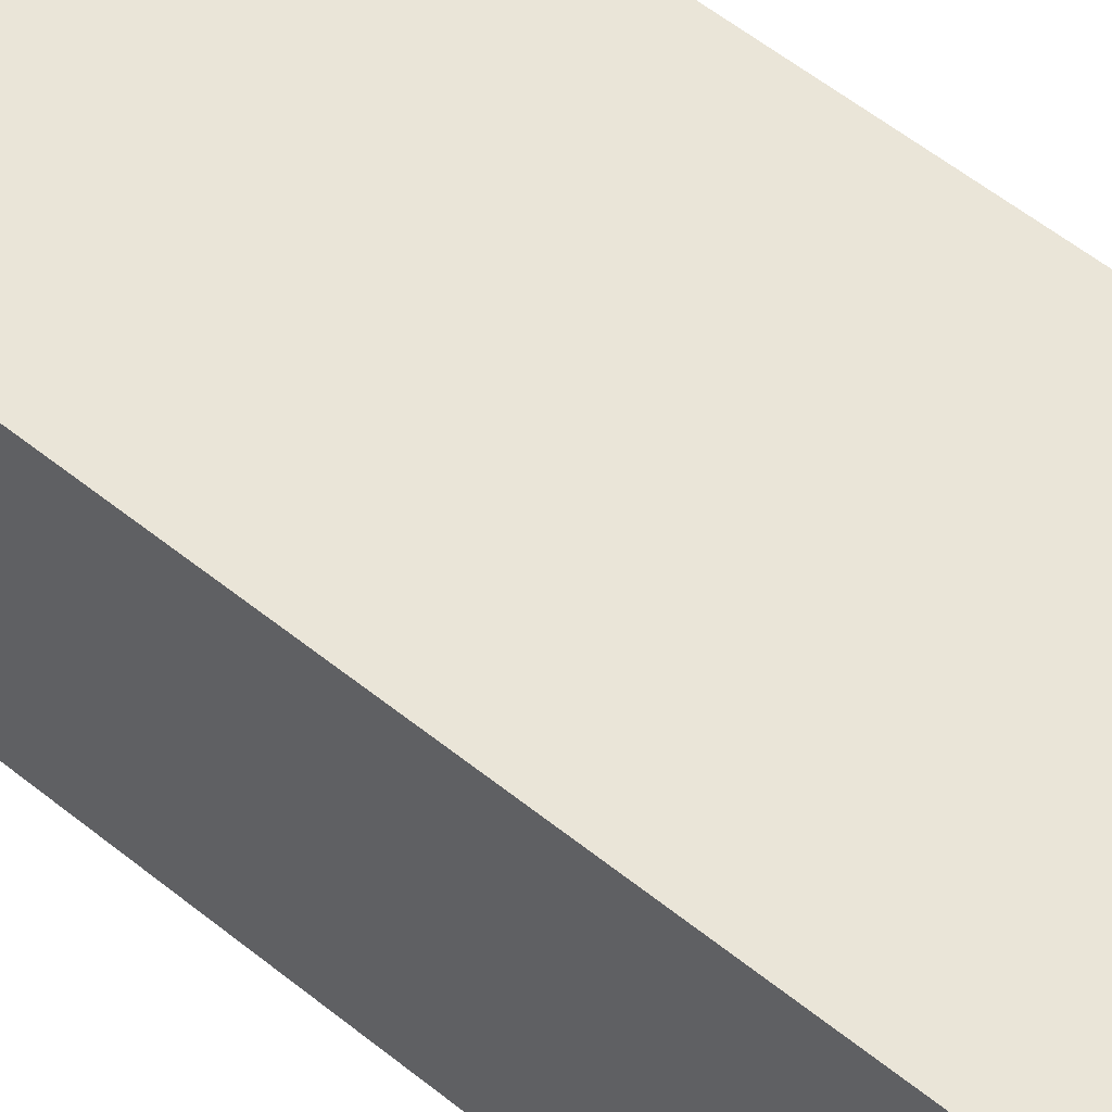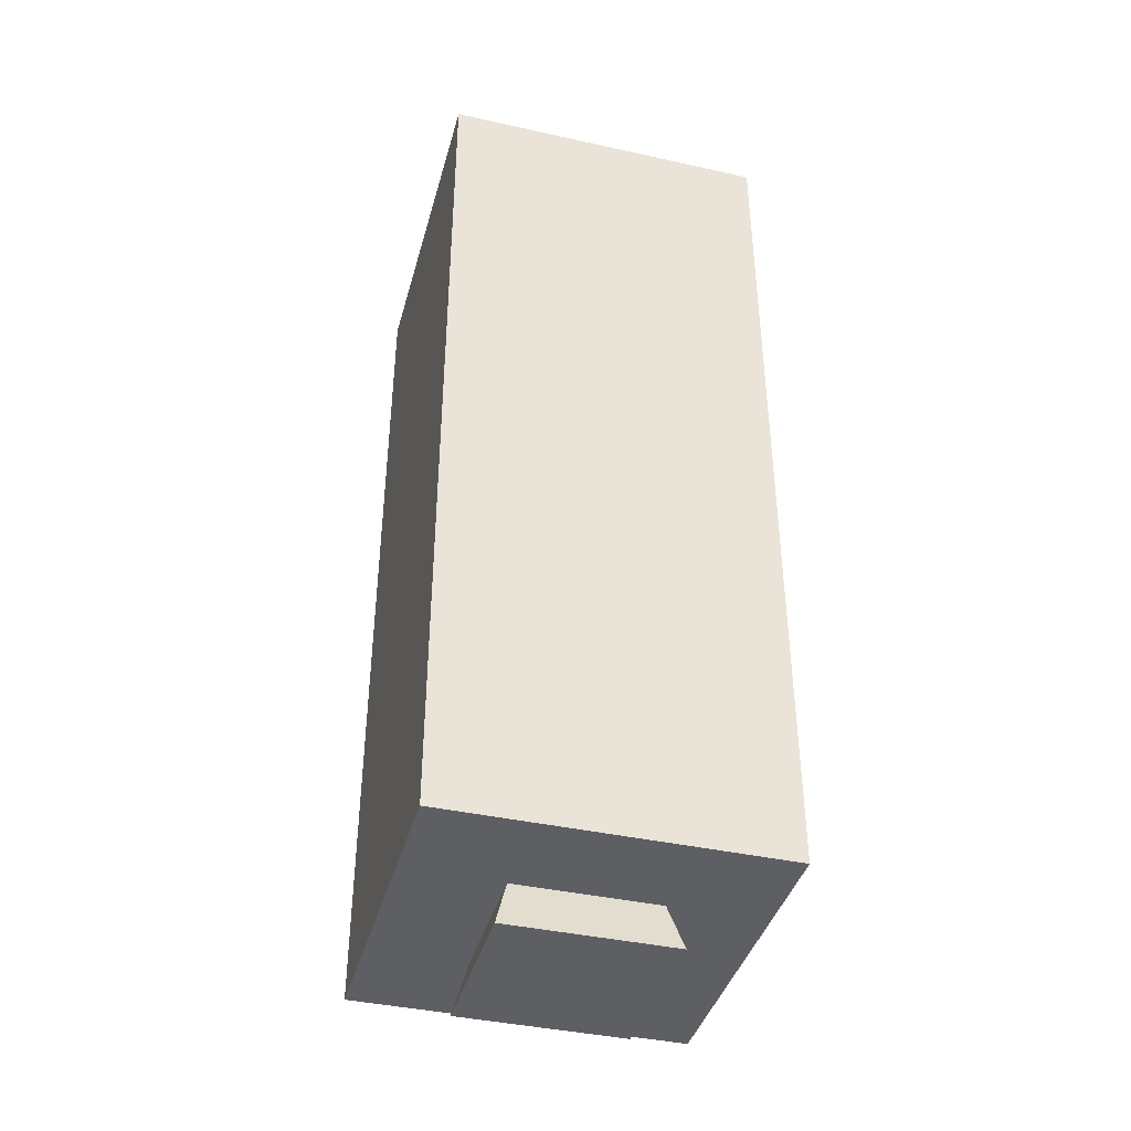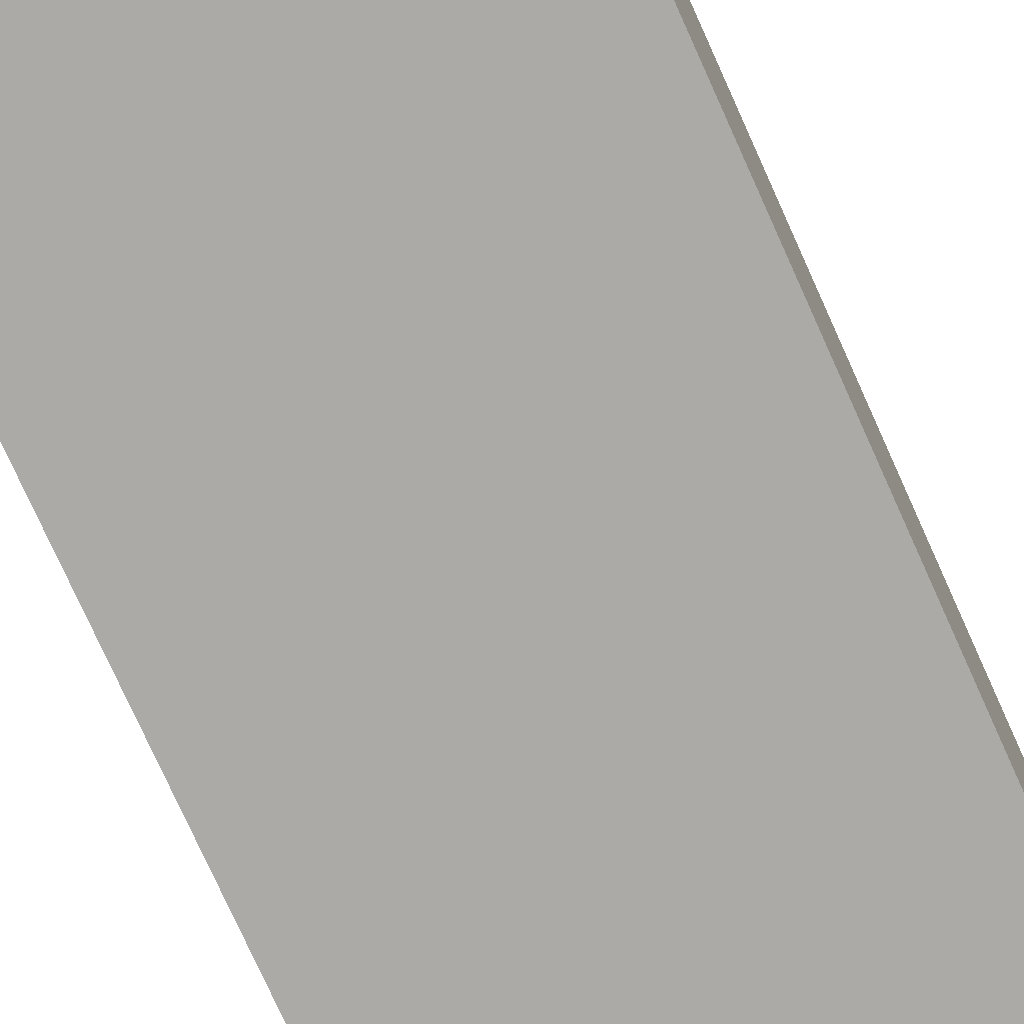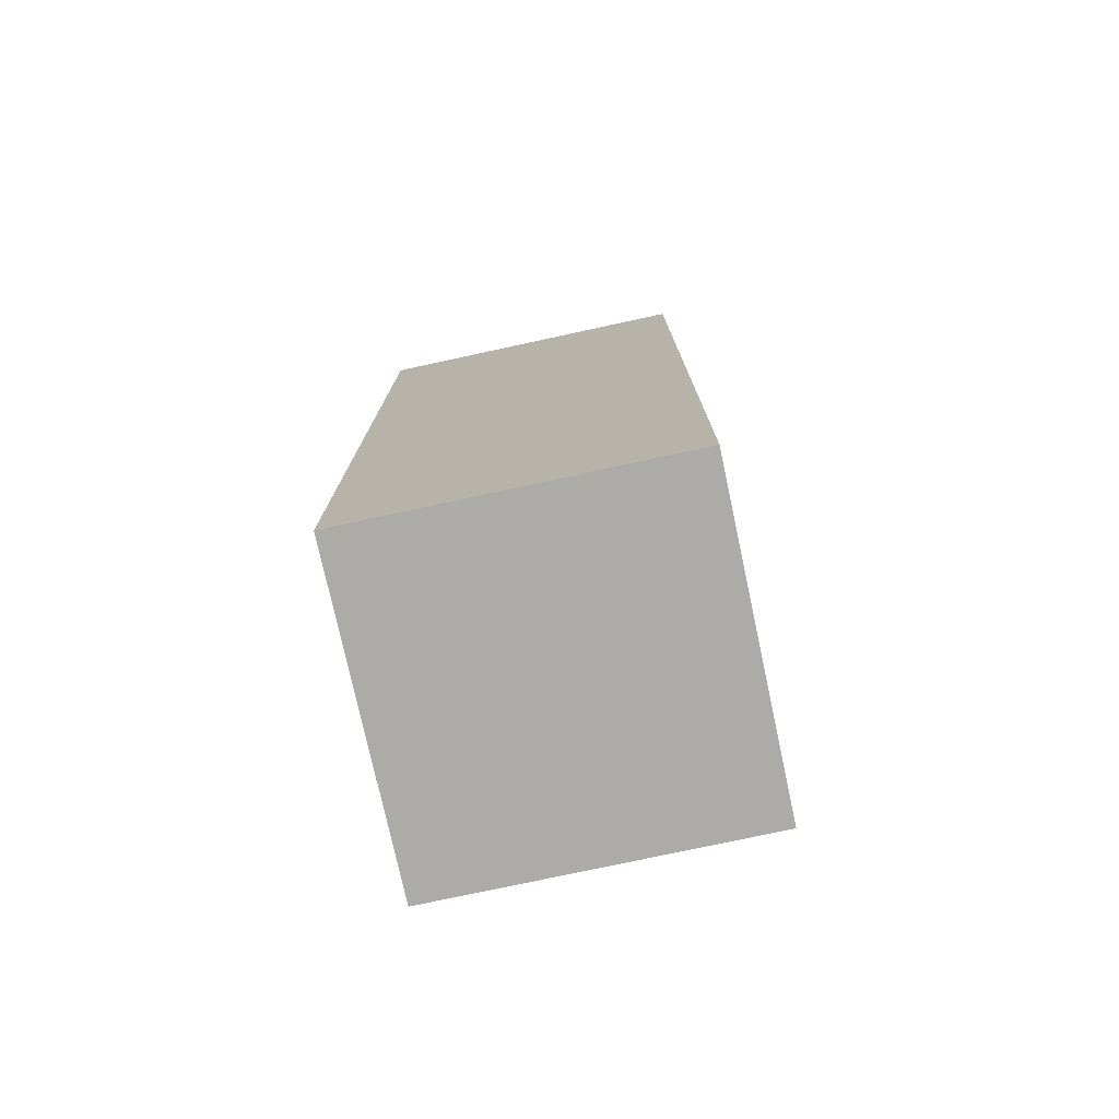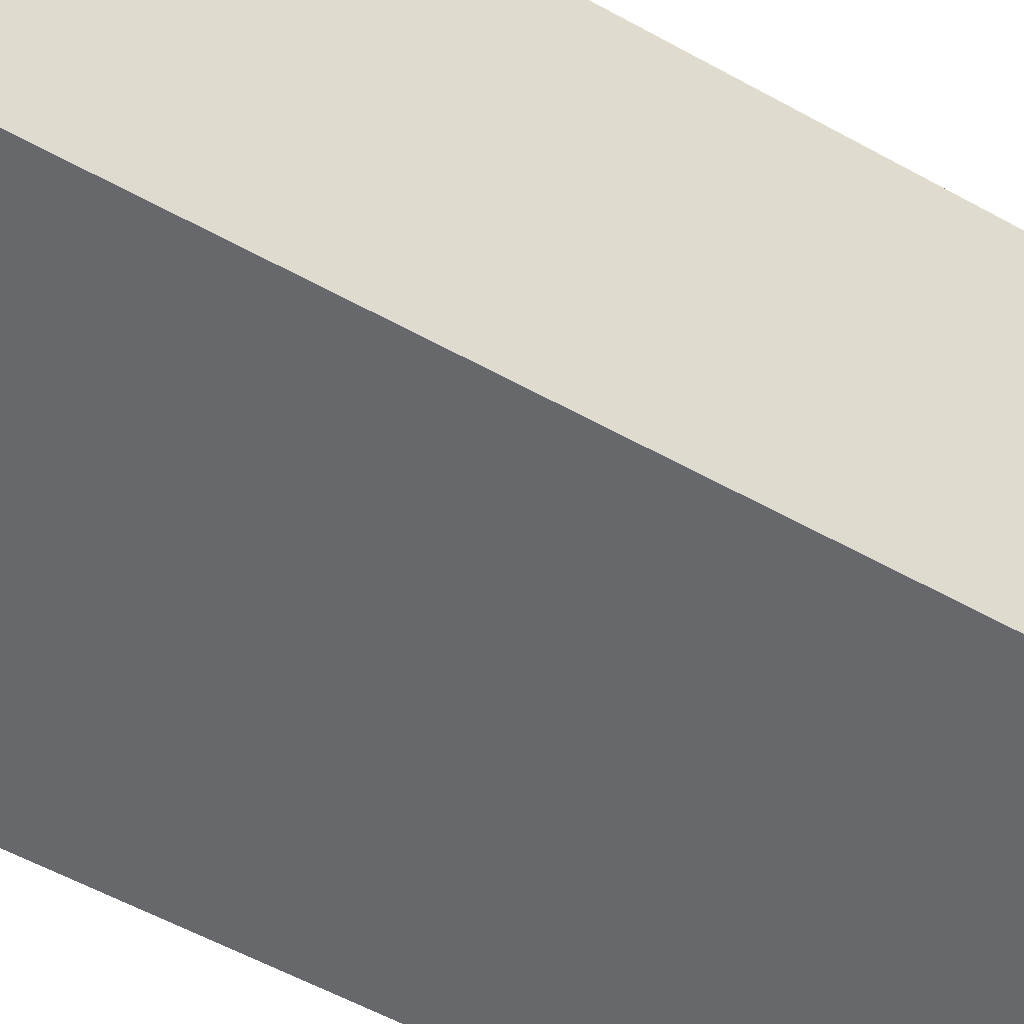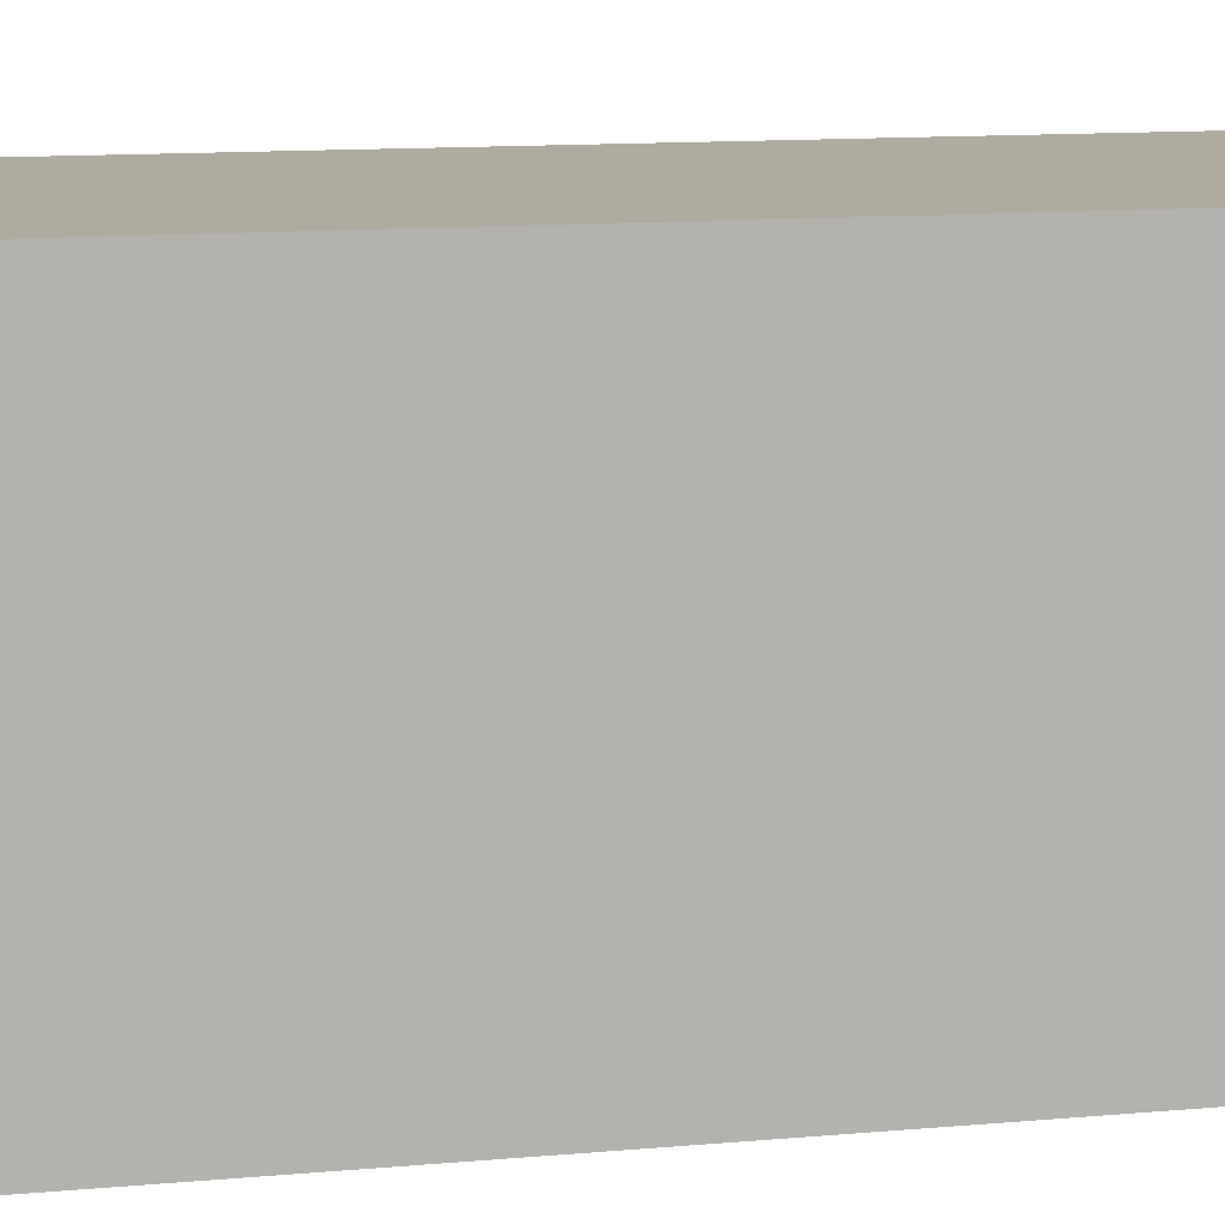
<metadata>
{"format":"obj","ext":"obj","renderer":"f3d","projection":"perspective","resolution":1024,"background":"white","views":[{"elev":59.5,"azim":129.2,"up":"+Z"},{"elev":-40.5,"azim":74.8,"up":"+Y"},{"elev":-75.9,"azim":24.2,"up":"+Z"},{"elev":-76.4,"azim":102.2,"up":"+Y"},{"elev":-52.4,"azim":58.6,"up":"+Z"},{"elev":9.6,"azim":74.8,"up":"+Z"}]}
</metadata>
<code>
v -1.882 1.27 1.882
v -1.882 1.27 -1.882
v -2.223 0 -2.223
v -2.223 0 2.223
v -1.882 1.27 -1.882
v 1.882 1.27 -1.882
v 2.223 0 -2.223
v -2.223 0 -2.223
v 1.882 1.27 -1.882
v 1.882 1.27 1.882
v 2.223 0 2.223
v 2.223 0 -2.223
v 1.882 1.27 1.882
v -1.882 1.27 1.882
v -2.223 0 2.223
v 2.223 0 2.223
v 2.223 0 2.223
v -2.223 0 2.223
v -2.223 0 -2.223
v 2.223 0 -2.223
v -1.882 1.27 -1.882
v -1.882 1.27 1.882
v 1.882 1.27 1.882
v 1.882 1.27 -1.882
v -4.445 1.27 4.445
v -4.445 1.27 -4.445
v 4.445 1.27 -4.445
v 4.445 1.27 4.445
v 4.445 1.27 -4.445
v -4.445 1.27 -4.445
v -4.445 25.4 -4.445
v 4.445 25.4 -4.445
v -4.445 1.27 -4.445
v -4.445 1.27 4.445
v -4.445 25.4 4.445
v -4.445 25.4 -4.445
v 4.445 1.27 4.445
v 4.445 1.27 -4.445
v 4.445 25.4 -4.445
v 4.445 25.4 4.445
v -4.445 1.27 4.445
v 4.445 1.27 4.445
v 4.445 25.4 4.445
v -4.445 25.4 4.445
v 4.445 25.4 -4.445
v -4.445 25.4 -4.445
v -4.445 25.4 4.445
v 4.445 25.4 4.445
g a4fd2280-e32a-11ea-8770-54bf646e7e1f
f 1 2 4
f 4 2 3
g a4fde5c6-e32a-11ea-8dd9-54bf646e7e1f
f 5 6 8
f 8 6 7
g a4fe5ae8-e32a-11ea-820d-54bf646e7e1f
f 9 10 12
f 12 10 11
g a4fef71c-e32a-11ea-9d76-54bf646e7e1f
f 13 14 16
f 16 14 15
g a4ff6c42-e32a-11ea-9dc6-54bf646e7e1f
f 17 18 20
f 20 18 19
g a4bb8a4a-e32a-11ea-876a-54bf646e7e1f
f 24 21 26
f 26 21 22
f 26 22 25
f 25 22 23
f 25 23 28
f 28 23 24
f 28 24 27
f 27 24 26
g a46cfb02-e32a-11ea-8db3-54bf646e7e1f
f 29 30 32
f 32 30 31
g a46cacee-e32a-11ea-ab50-54bf646e7e1f
f 33 34 36
f 36 34 35
g a46be99c-e32a-11ea-af73-54bf646e7e1f
f 37 38 40
f 40 38 39
g a46c5ed0-e32a-11ea-a714-54bf646e7e1f
f 41 42 44
f 44 42 43
g a46d492e-e32a-11ea-909b-54bf646e7e1f
f 46 47 45
f 45 47 48

</code>
